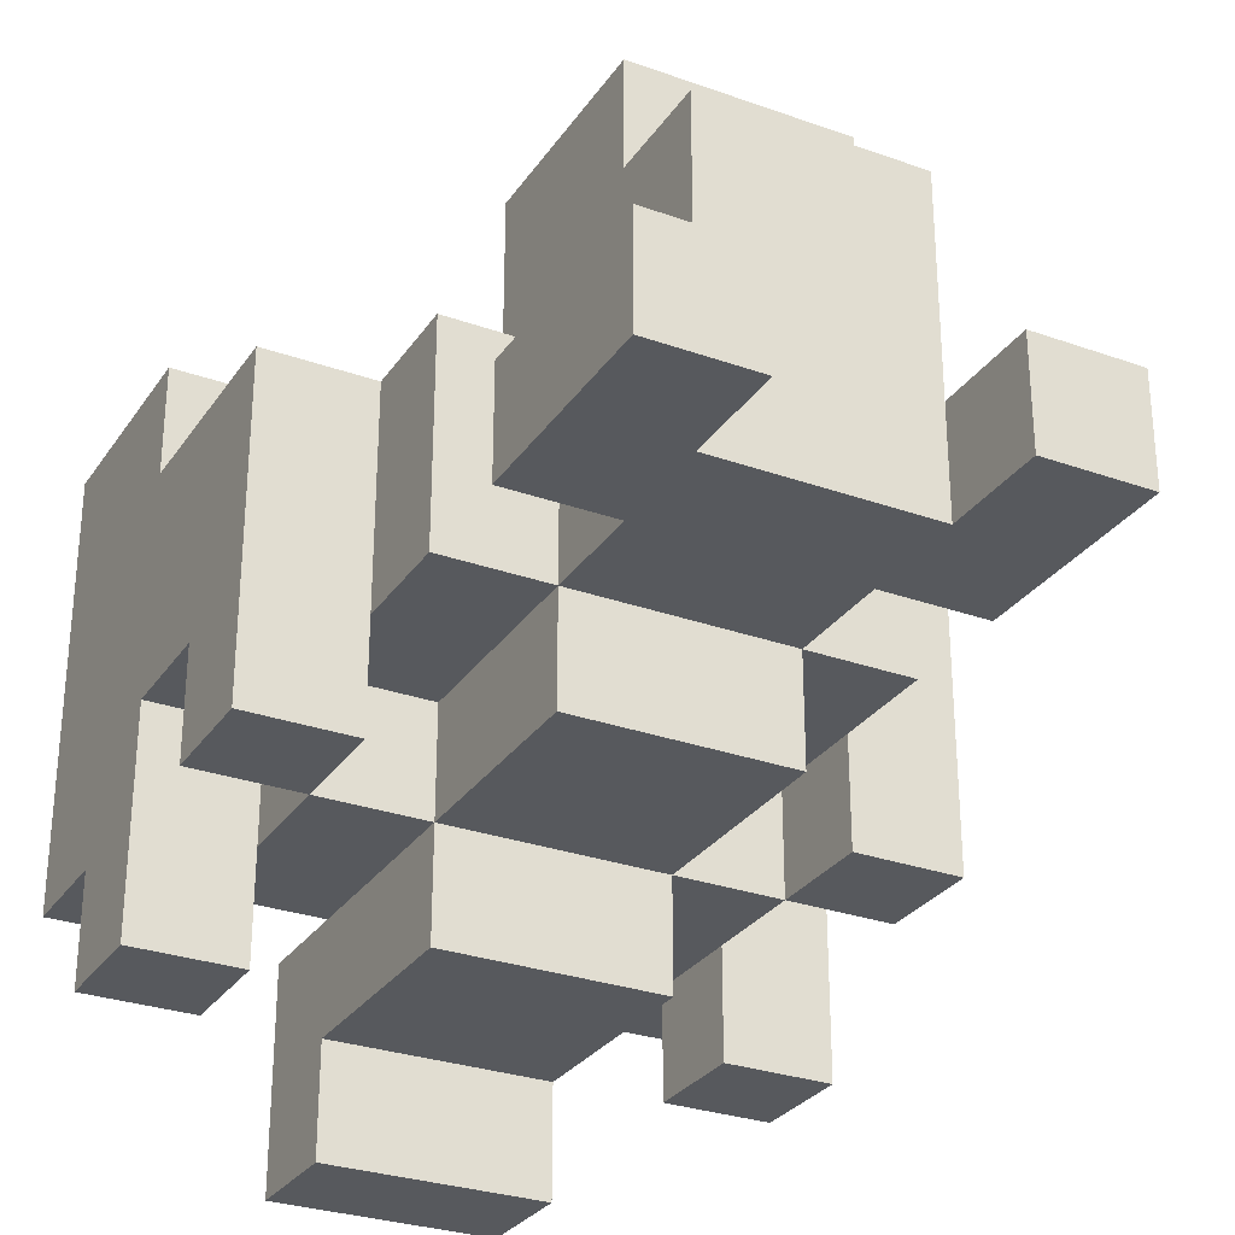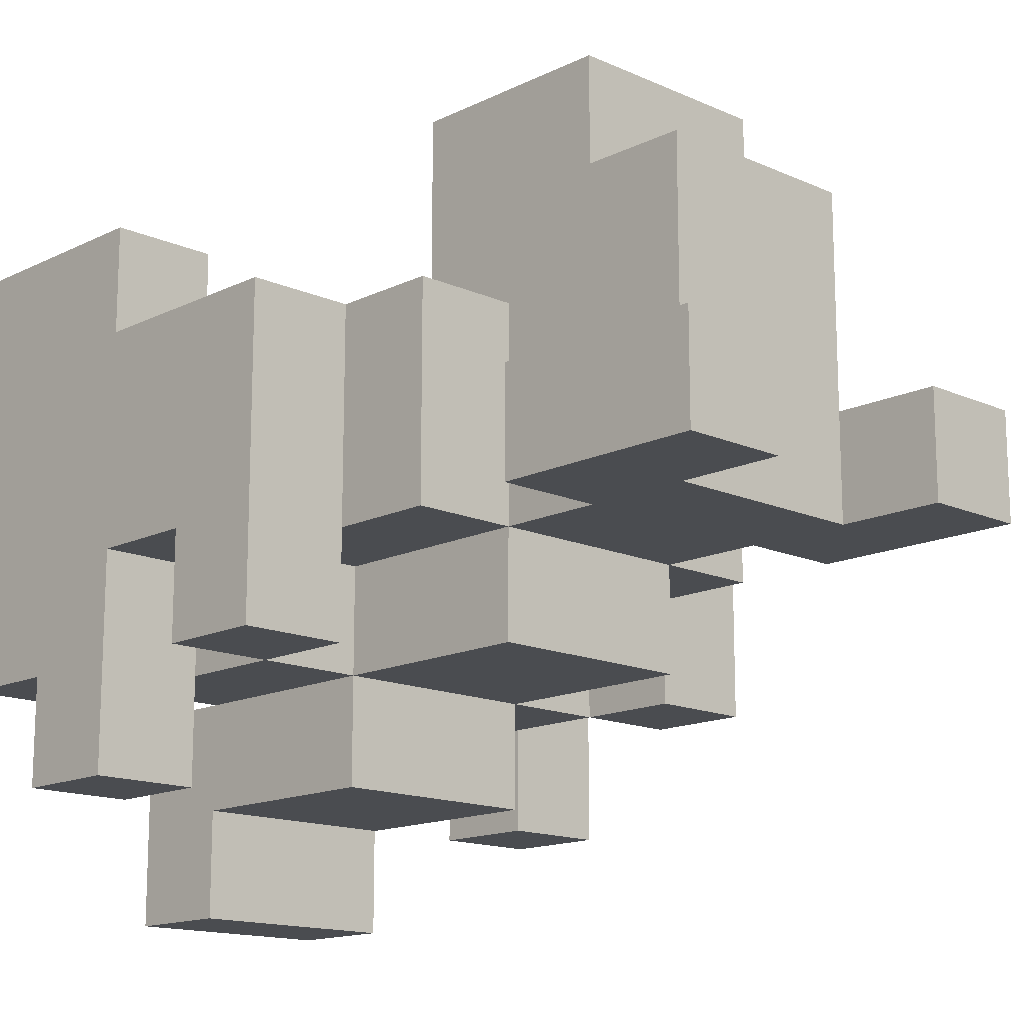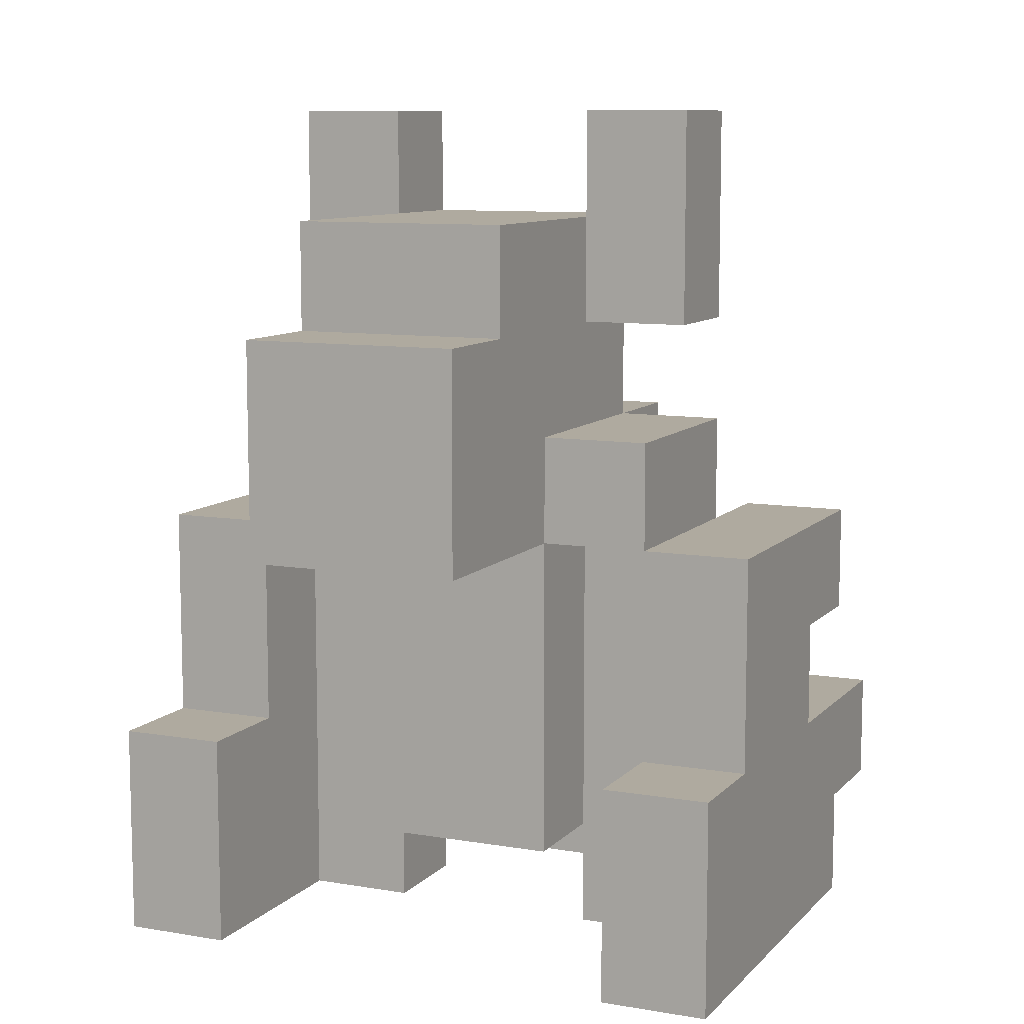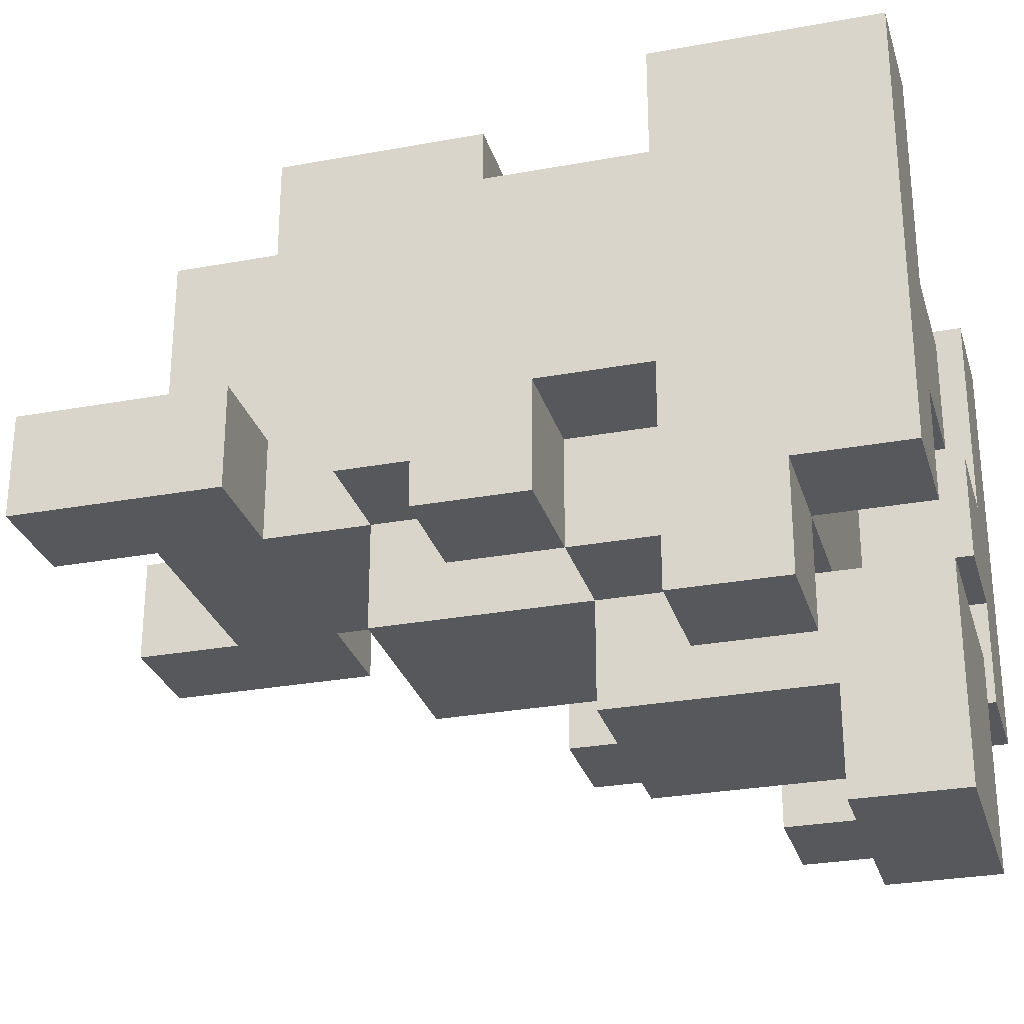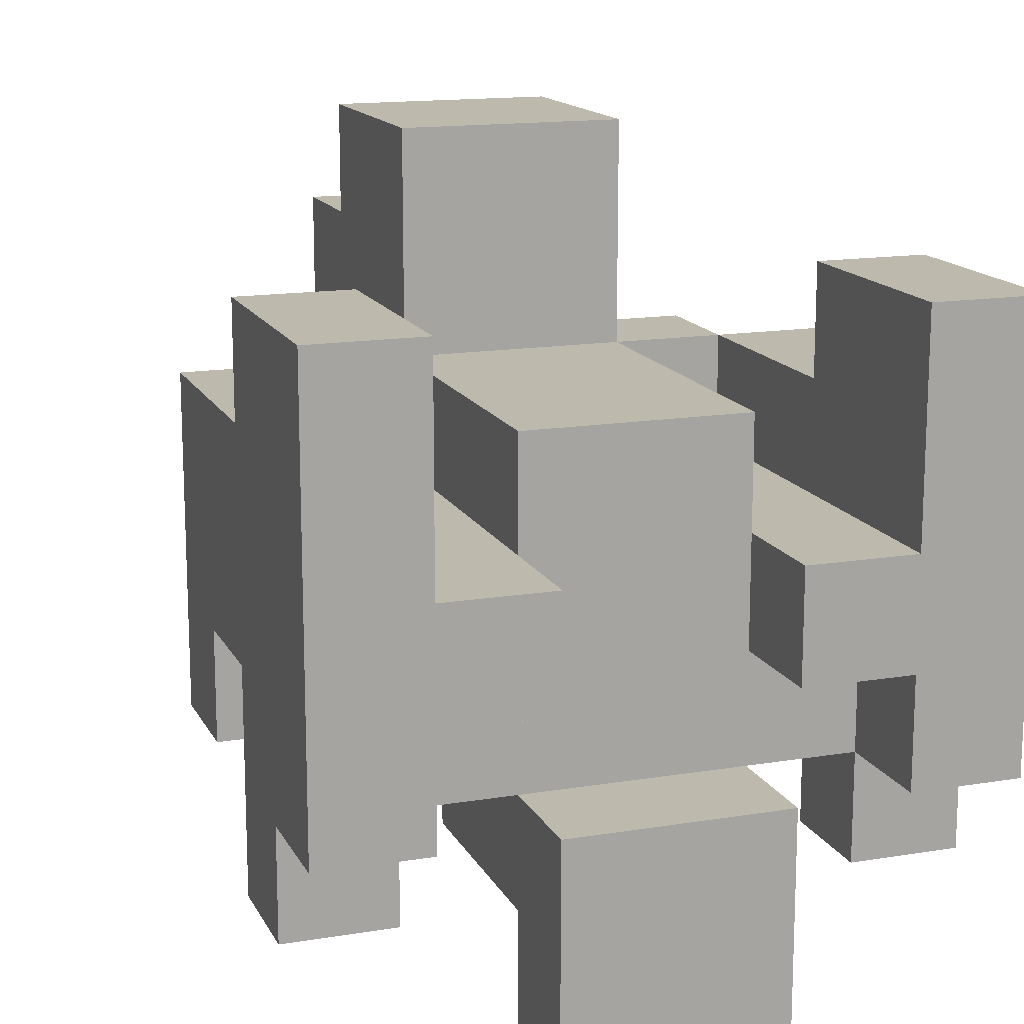
<metadata>
{"format":"obj","ext":"obj","renderer":"f3d","projection":"perspective","resolution":1024,"background":"white","views":[{"elev":-29.3,"azim":152.2,"up":"+Z"},{"elev":-14.8,"azim":136.2,"up":"+Z"},{"elev":9.5,"azim":24.0,"up":"+Y"},{"elev":-28.2,"azim":-74.4,"up":"+Z"},{"elev":15.1,"azim":-19.3,"up":"+Z"}]}
</metadata>
<code>
v -3 0 2
v -3 0 1
v -3 0 -2
v -3 1 2
v -3 1 1
v -3 1 -2
v -3 1 -3
v -3 2 2
v -3 2 1
v -3 2 -1
v -3 2 -2
v -3 2 -3
v -3 3 1
v -3 3 -1
v -3 3 -2
v -3 4 1
v -3 4 -1
v -3 4 -2
v -2 2 -1
v -2 2 -2
v -2 3 -1
v -2 3 -2
v -2 4 1
v -2 4 -1
v -2 5 1
v -2 5 -1
v -2 6 -0
v -2 6 -1
v -2 8 -0
v -2 8 -1
v -1 0 -2
v -1 0 -4
v -1 1 1
v -1 1 -0
v -1 1 -2
v -1 1 -3
v -1 1 -4
v -1 2 1
v -1 2 -0
v -1 2 -2
v -1 2 -3
v -1 3 1
v -1 3 -0
v -1 3 -1
v -1 3 -2
v -1 3 -3
v -1 4 3
v -1 4 2
v -1 4 1
v -1 4 -0
v -1 4 -1
v -1 4 -2
v -1 5 3
v -1 5 2
v -1 5 1
v -1 5 -0
v -1 5 -1
v -1 5 -2
v -1 6 3
v -1 6 2
v -1 6 -0
v -1 6 -1
v -1 7 2
v -1 7 -0
v 1 0 -0
v 1 0 -1
v 1 1 -0
v 1 1 -1
v 1 7 -0
v 1 7 -1
v 1 8 -0
v 1 8 -1
v 2 0 2
v 2 0 1
v 2 0 -0
v 2 0 -1
v 2 0 -2
v 2 1 2
v 2 1 1
v 2 1 -0
v 2 1 -1
v 2 1 -2
v 2 1 -3
v 2 2 2
v 2 2 1
v 2 2 -0
v 2 2 -2
v 2 2 -3
v 2 3 1
v 2 3 -0
v 2 3 -1
v 2 3 -2
v 2 4 1
v 2 4 -0
v 2 4 -1
v 2 4 -2
v -2 0 2
v -2 0 1
v -2 0 -0
v -2 0 -1
v -2 0 -2
v -2 1 2
v -2 1 1
v -2 1 -0
v -2 1 -1
v -2 1 -2
v -2 1 -3
v -2 2 2
v -2 2 1
v -2 2 -0
v -2 2 -2
v -2 2 -3
v -2 3 1
v -2 3 -0
v -2 3 -1
v -2 3 -2
v -2 4 1
v -2 4 -0
v -2 4 -1
v -2 4 -2
v -1 0 -0
v -1 0 -1
v -1 1 -0
v -1 1 -1
v -1 7 -0
v -1 7 -1
v -1 8 -0
v -1 8 -1
v 1 0 -2
v 1 0 -4
v 1 1 1
v 1 1 -0
v 1 1 -2
v 1 1 -3
v 1 1 -4
v 1 2 1
v 1 2 -0
v 1 2 -2
v 1 2 -3
v 1 3 1
v 1 3 -0
v 1 3 -1
v 1 3 -2
v 1 3 -3
v 1 4 3
v 1 4 2
v 1 4 1
v 1 4 -0
v 1 4 -1
v 1 4 -2
v 1 5 3
v 1 5 2
v 1 5 1
v 1 5 -0
v 1 5 -1
v 1 5 -2
v 1 6 3
v 1 6 2
v 1 6 -0
v 1 6 -1
v 1 7 2
v 1 7 -0
v 2 2 -1
v 2 2 -2
v 2 3 -1
v 2 3 -2
v 2 4 1
v 2 4 -1
v 2 5 1
v 2 5 -1
v 2 6 -0
v 2 6 -1
v 2 8 -0
v 2 8 -1
v 3 0 2
v 3 0 1
v 3 0 -2
v 3 1 2
v 3 1 1
v 3 1 -2
v 3 1 -3
v 3 2 2
v 3 2 1
v 3 2 -1
v 3 2 -2
v 3 2 -3
v 3 3 1
v 3 3 -1
v 3 3 -2
v 3 4 1
v 3 4 -1
v 3 4 -2
v -1 4 3
v -1 5 3
v -1 6 3
v 1 4 3
v 1 5 3
v 1 6 3
v -3 0 2
v -3 1 2
v -3 2 2
v -2 0 2
v -2 1 2
v -2 2 2
v -1 6 2
v -1 7 2
v 1 6 2
v 1 7 2
v 2 0 2
v 2 1 2
v 2 2 2
v 3 0 2
v 3 1 2
v 3 2 2
v -3 2 1
v -3 3 1
v -3 4 1
v -2 2 1
v -2 3 1
v -2 4 1
v -2 5 1
v -1 1 1
v -1 2 1
v -1 3 1
v -1 4 1
v -1 5 1
v 1 1 1
v 1 2 1
v 1 3 1
v 1 4 1
v 1 5 1
v 2 2 1
v 2 3 1
v 2 4 1
v 2 5 1
v 3 2 1
v 3 3 1
v 3 4 1
v -2 0 -0
v -2 1 -0
v -2 2 -0
v -2 3 -0
v -2 4 -0
v -2 6 -0
v -2 8 -0
v -1 0 -0
v -1 1 -0
v -1 2 -0
v -1 3 -0
v -1 4 -0
v -1 6 -0
v -1 7 -0
v -1 8 -0
v 1 0 -0
v 1 1 -0
v 1 2 -0
v 1 3 -0
v 1 4 -0
v 1 6 -0
v 1 7 -0
v 1 8 -0
v 2 0 -0
v 2 1 -0
v 2 2 -0
v 2 3 -0
v 2 4 -0
v 2 6 -0
v 2 8 -0
v -1 0 -2
v -1 1 -2
v 1 0 -2
v 1 1 -2
v -3 2 -1
v -3 3 -1
v -2 0 -1
v -2 1 -1
v -2 2 -1
v -2 3 -1
v -2 4 -1
v -2 5 -1
v -2 6 -1
v -2 8 -1
v -1 0 -1
v -1 1 -1
v -1 3 -1
v -1 4 -1
v -1 5 -1
v -1 6 -1
v -1 7 -1
v -1 8 -1
v 1 0 -1
v 1 1 -1
v 1 3 -1
v 1 4 -1
v 1 5 -1
v 1 6 -1
v 1 7 -1
v 1 8 -1
v 2 0 -1
v 2 1 -1
v 2 2 -1
v 2 3 -1
v 2 4 -1
v 2 5 -1
v 2 6 -1
v 2 8 -1
v 3 2 -1
v 3 3 -1
v -3 0 -2
v -3 1 -2
v -3 3 -2
v -3 4 -2
v -2 0 -2
v -2 1 -2
v -2 2 -2
v -2 3 -2
v -2 4 -2
v -1 1 -2
v -1 2 -2
v -1 3 -2
v -1 4 -2
v -1 5 -2
v 1 1 -2
v 1 2 -2
v 1 3 -2
v 1 4 -2
v 1 5 -2
v 2 0 -2
v 2 1 -2
v 2 2 -2
v 2 3 -2
v 2 4 -2
v 3 0 -2
v 3 1 -2
v 3 3 -2
v 3 4 -2
v -3 1 -3
v -3 2 -3
v -2 1 -3
v -2 2 -3
v -1 1 -3
v -1 2 -3
v -1 3 -3
v 1 1 -3
v 1 2 -3
v 1 3 -3
v 2 1 -3
v 2 2 -3
v 3 1 -3
v 3 2 -3
v -1 0 -4
v -1 1 -4
v 1 0 -4
v 1 1 -4
v -3 0 2
v -2 0 2
v 2 0 2
v 3 0 2
v -3 0 1
v -2 0 1
v 2 0 1
v 3 0 1
v -2 0 -0
v -1 0 -0
v 1 0 -0
v 2 0 -0
v -2 0 -1
v -1 0 -1
v 1 0 -1
v 2 0 -1
v -3 0 -2
v -2 0 -2
v -1 0 -2
v 1 0 -2
v 2 0 -2
v 3 0 -2
v -1 0 -4
v 1 0 -4
v -1 1 1
v 1 1 1
v -1 1 -0
v 1 1 -0
v -2 1 -1
v -1 1 -1
v 1 1 -1
v 2 1 -1
v -3 1 -2
v -2 1 -2
v -1 1 -2
v 1 1 -2
v 2 1 -2
v 3 1 -2
v -3 1 -3
v -2 1 -3
v 2 1 -3
v 3 1 -3
v -3 3 -1
v -2 3 -1
v 2 3 -1
v 3 3 -1
v -3 3 -2
v -2 3 -2
v 2 3 -2
v 3 3 -2
v -1 4 3
v 1 4 3
v -1 4 2
v 1 4 2
v -2 4 1
v -1 4 1
v 1 4 1
v 2 4 1
v -2 4 -0
v -1 4 -0
v 1 4 -0
v 2 4 -0
v -2 6 -0
v -1 6 -0
v 1 6 -0
v 2 6 -0
v -2 6 -1
v -1 6 -1
v 1 6 -1
v 2 6 -1
v -1 1 -3
v 1 1 -3
v -1 1 -4
v 1 1 -4
v -3 2 2
v -2 2 2
v 2 2 2
v 3 2 2
v -3 2 1
v -2 2 1
v 2 2 1
v 3 2 1
v -3 2 -1
v -2 2 -1
v 2 2 -1
v 3 2 -1
v -3 2 -2
v -2 2 -2
v 2 2 -2
v 3 2 -2
v -3 2 -3
v -2 2 -3
v 2 2 -3
v 3 2 -3
v -2 3 -1
v -1 3 -1
v 1 3 -1
v 2 3 -1
v -2 3 -2
v -1 3 -2
v 1 3 -2
v 2 3 -2
v -1 3 -3
v 1 3 -3
v -3 4 1
v -2 4 1
v 2 4 1
v 3 4 1
v -3 4 -1
v -2 4 -1
v 2 4 -1
v 3 4 -1
v -3 4 -2
v -2 4 -2
v 2 4 -2
v 3 4 -2
v -2 5 1
v -1 5 1
v 1 5 1
v 2 5 1
v -1 5 -0
v 1 5 -0
v -2 5 -1
v -1 5 -1
v 1 5 -1
v 2 5 -1
v -1 5 -2
v 1 5 -2
v -1 6 3
v 1 6 3
v -1 6 2
v 1 6 2
v -1 7 2
v 1 7 2
v -1 7 -0
v 1 7 -0
v -1 7 -1
v 1 7 -1
v -2 8 -0
v -1 8 -0
v 1 8 -0
v 2 8 -0
v -2 8 -1
v -1 8 -1
v 1 8 -1
v 2 8 -1
f 4 2 1
f 5 3 2
f 5 2 4
f 6 3 5
f 8 5 4
f 9 6 5
f 9 5 8
f 10 6 9
f 11 7 6
f 11 6 10
f 12 7 11
f 13 10 9
f 14 10 13
f 16 14 13
f 17 15 14
f 17 14 16
f 18 15 17
f 21 20 19
f 22 20 21
f 25 24 23
f 26 24 25
f 29 28 27
f 30 28 29
f 35 32 31
f 36 32 35
f 37 32 36
f 38 34 33
f 39 34 38
f 40 36 35
f 41 36 40
f 42 39 38
f 43 39 42
f 45 41 40
f 46 41 45
f 49 43 42
f 50 43 49
f 51 45 44
f 52 45 51
f 53 48 47
f 54 49 48
f 54 48 53
f 55 49 54
f 57 52 51
f 58 52 57
f 59 54 53
f 60 56 55
f 60 54 59
f 60 55 54
f 61 57 56
f 61 56 60
f 62 57 61
f 63 61 60
f 64 61 63
f 67 66 65
f 68 66 67
f 71 70 69
f 72 70 71
f 78 74 73
f 79 75 74
f 79 74 78
f 80 75 79
f 81 77 76
f 82 77 81
f 84 79 78
f 85 80 79
f 85 79 84
f 86 80 85
f 87 83 82
f 88 83 87
f 89 86 85
f 90 86 89
f 93 90 89
f 94 90 93
f 95 92 91
f 96 92 95
f 97 98 102
f 98 99 103
f 102 98 103
f 103 99 104
f 100 101 105
f 105 101 106
f 102 103 108
f 103 104 109
f 108 103 109
f 109 104 110
f 106 107 111
f 111 107 112
f 109 110 113
f 113 110 114
f 113 114 117
f 117 114 118
f 115 116 119
f 119 116 120
f 121 122 123
f 123 122 124
f 125 126 127
f 127 126 128
f 129 130 133
f 133 130 134
f 134 130 135
f 131 132 136
f 136 132 137
f 133 134 138
f 138 134 139
f 136 137 140
f 140 137 141
f 138 139 143
f 143 139 144
f 140 141 147
f 147 141 148
f 142 143 149
f 149 143 150
f 145 146 151
f 146 147 152
f 151 146 152
f 152 147 153
f 149 150 155
f 155 150 156
f 151 152 157
f 153 154 158
f 157 152 158
f 152 153 158
f 154 155 159
f 158 154 159
f 159 155 160
f 158 159 161
f 161 159 162
f 163 164 165
f 165 164 166
f 167 168 169
f 169 168 170
f 171 172 173
f 173 172 174
f 175 176 178
f 176 177 179
f 178 176 179
f 179 177 180
f 178 179 182
f 179 180 183
f 182 179 183
f 183 180 184
f 180 181 185
f 184 180 185
f 185 181 186
f 183 184 187
f 187 184 188
f 187 188 190
f 188 189 191
f 190 188 191
f 191 189 192
f 196 194 193
f 197 195 194
f 197 194 196
f 198 195 197
f 202 200 199
f 203 201 200
f 203 200 202
f 204 201 203
f 207 206 205
f 208 206 207
f 212 210 209
f 213 211 210
f 213 210 212
f 214 211 213
f 218 216 215
f 219 217 216
f 219 216 218
f 220 217 219
f 225 221 220
f 226 221 225
f 227 223 222
f 228 224 223
f 228 223 227
f 229 225 224
f 229 224 228
f 230 225 229
f 234 231 230
f 235 231 234
f 236 233 232
f 237 234 233
f 237 233 236
f 238 234 237
f 246 240 239
f 247 241 240
f 247 240 246
f 248 242 241
f 248 241 247
f 249 243 242
f 249 242 248
f 250 243 249
f 251 245 244
f 252 245 251
f 253 245 252
f 262 255 254
f 263 256 255
f 263 255 262
f 264 257 256
f 264 256 263
f 265 258 257
f 265 257 264
f 266 258 265
f 267 261 260
f 267 260 259
f 268 261 267
f 271 270 269
f 272 270 271
f 273 274 277
f 277 274 278
f 275 276 283
f 283 276 284
f 278 279 285
f 279 280 286
f 285 279 286
f 286 280 287
f 281 282 288
f 288 282 289
f 289 282 290
f 287 288 295
f 288 289 296
f 295 288 296
f 296 289 297
f 291 292 299
f 299 292 300
f 293 294 302
f 294 295 303
f 302 294 303
f 303 295 304
f 297 298 305
f 296 297 305
f 305 298 306
f 301 302 307
f 307 302 308
f 309 310 313
f 313 310 314
f 311 312 316
f 316 312 317
f 314 315 318
f 315 316 318
f 318 316 319
f 319 316 320
f 320 321 325
f 321 322 326
f 325 321 326
f 326 322 327
f 323 324 329
f 324 325 329
f 329 325 330
f 330 325 331
f 328 329 333
f 333 329 334
f 331 332 335
f 335 332 336
f 337 338 339
f 339 338 340
f 341 342 344
f 342 343 345
f 344 342 345
f 345 343 346
f 347 348 349
f 349 348 350
f 351 352 353
f 353 352 354
f 359 356 355
f 360 356 359
f 361 358 357
f 362 358 361
f 363 360 359
f 366 362 361
f 367 364 363
f 367 363 359
f 368 364 367
f 369 366 365
f 370 362 366
f 370 366 369
f 371 367 359
f 372 367 371
f 375 362 370
f 376 362 375
f 377 374 373
f 378 374 377
f 381 380 379
f 382 380 381
f 384 382 381
f 385 382 384
f 388 385 384
f 388 386 385
f 388 384 383
f 389 386 388
f 390 386 389
f 391 386 390
f 393 388 387
f 394 388 393
f 395 392 391
f 396 392 395
f 401 398 397
f 402 398 401
f 403 400 399
f 404 400 403
f 407 406 405
f 408 406 407
f 410 408 407
f 411 408 410
f 413 410 409
f 414 410 413
f 415 412 411
f 416 412 415
f 421 418 417
f 422 418 421
f 423 420 419
f 424 420 423
f 425 426 427
f 427 426 428
f 429 430 433
f 433 430 434
f 431 432 435
f 435 432 436
f 437 438 441
f 441 438 442
f 439 440 443
f 443 440 444
f 441 442 445
f 445 442 446
f 443 444 447
f 447 444 448
f 449 450 453
f 453 450 454
f 451 452 455
f 455 452 456
f 454 455 457
f 457 455 458
f 459 460 463
f 463 460 464
f 461 462 465
f 465 462 466
f 463 464 467
f 467 464 468
f 465 466 469
f 469 466 470
f 471 472 475
f 473 474 476
f 471 475 477
f 477 475 478
f 476 474 479
f 479 474 480
f 478 479 481
f 481 479 482
f 483 484 485
f 485 484 486
f 487 488 489
f 489 488 490
f 489 490 491
f 491 490 492
f 493 494 497
f 497 494 498
f 495 496 499
f 499 496 500

</code>
